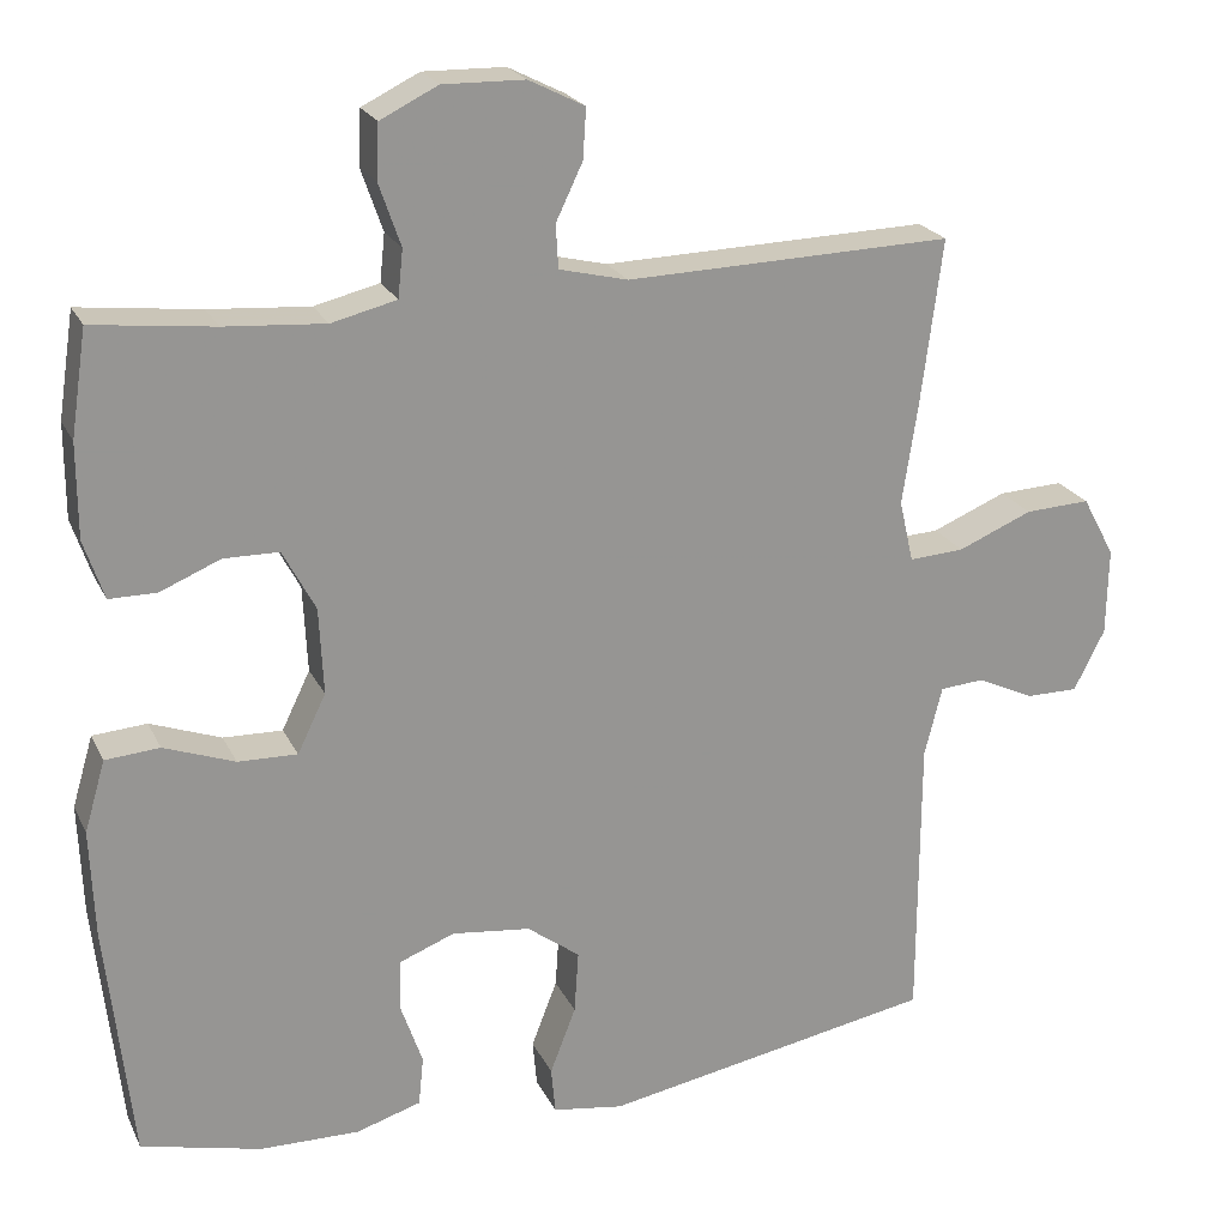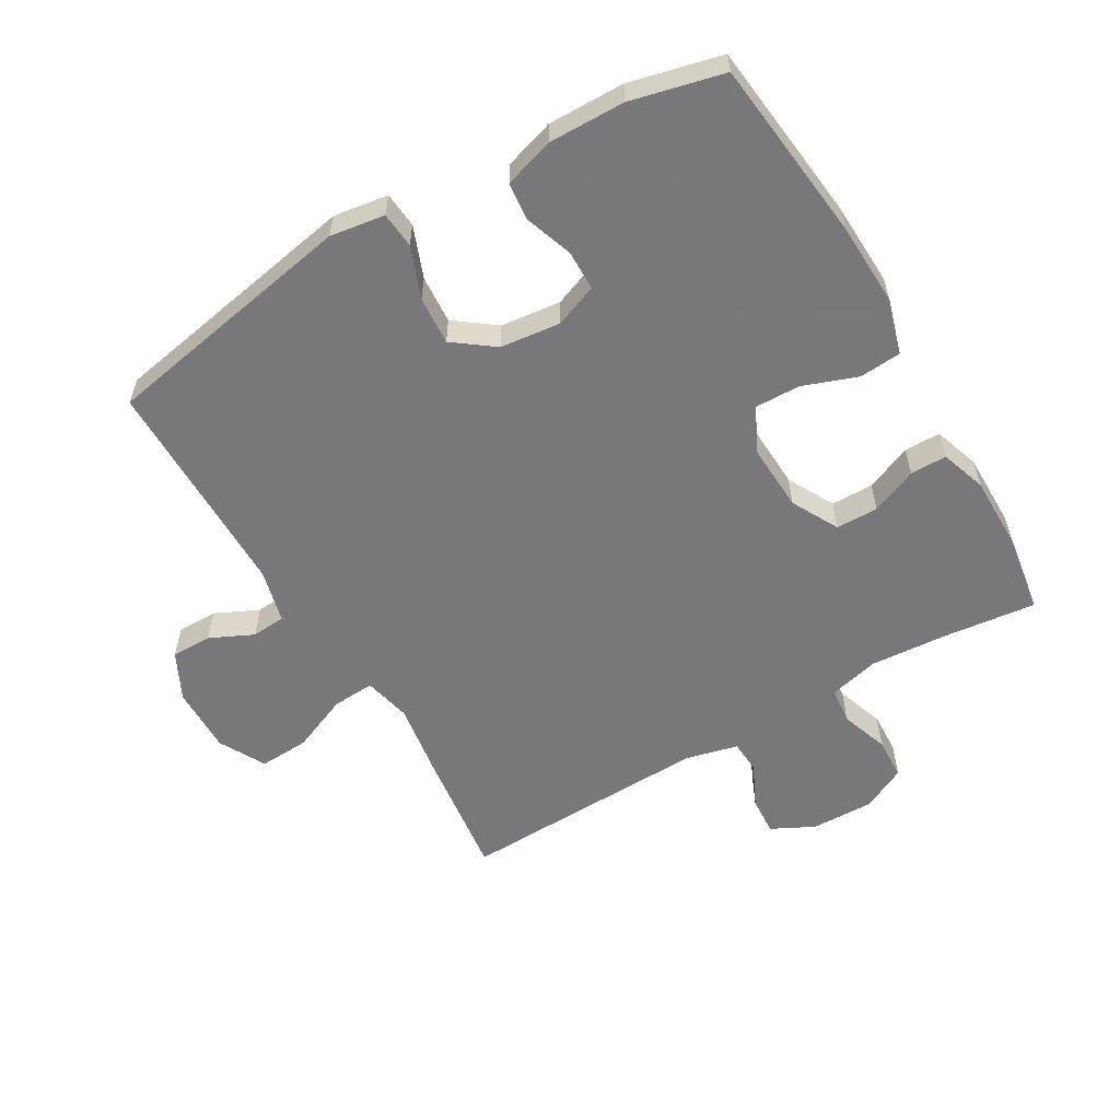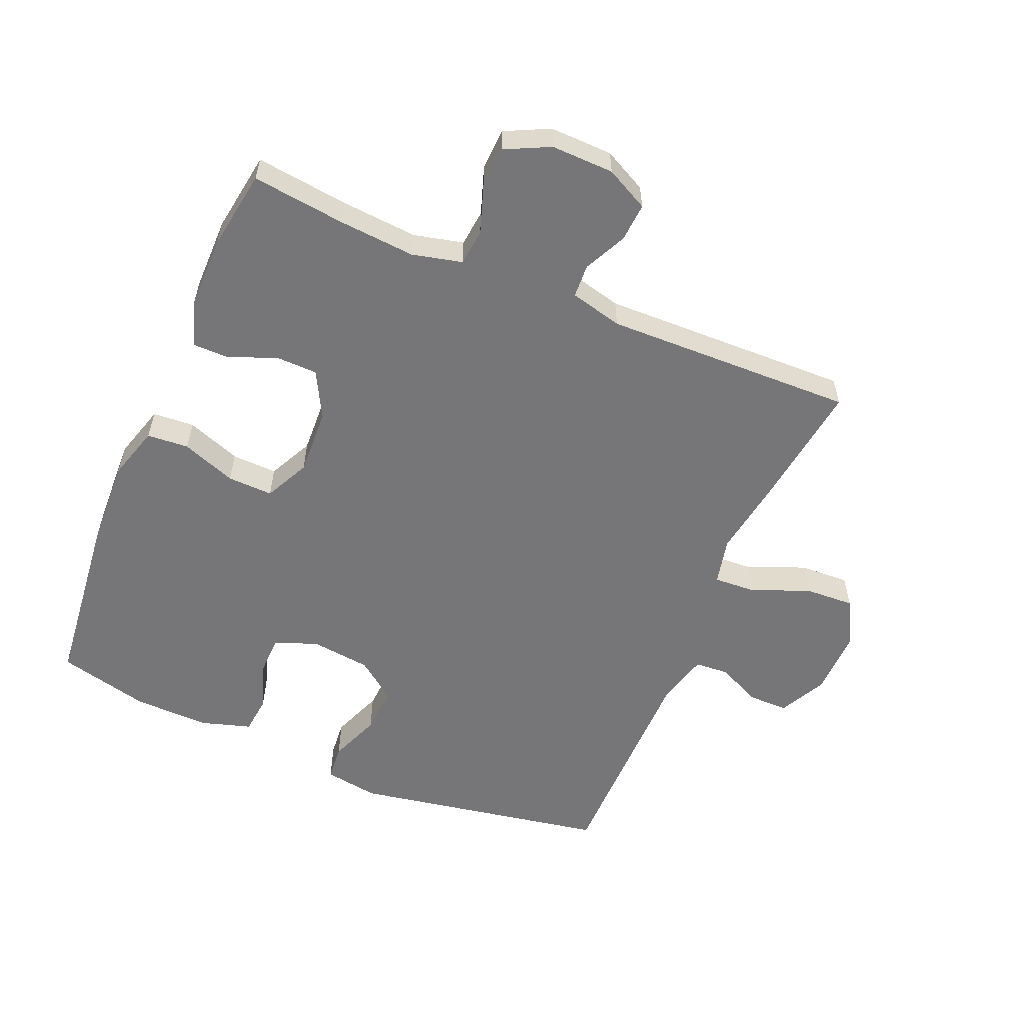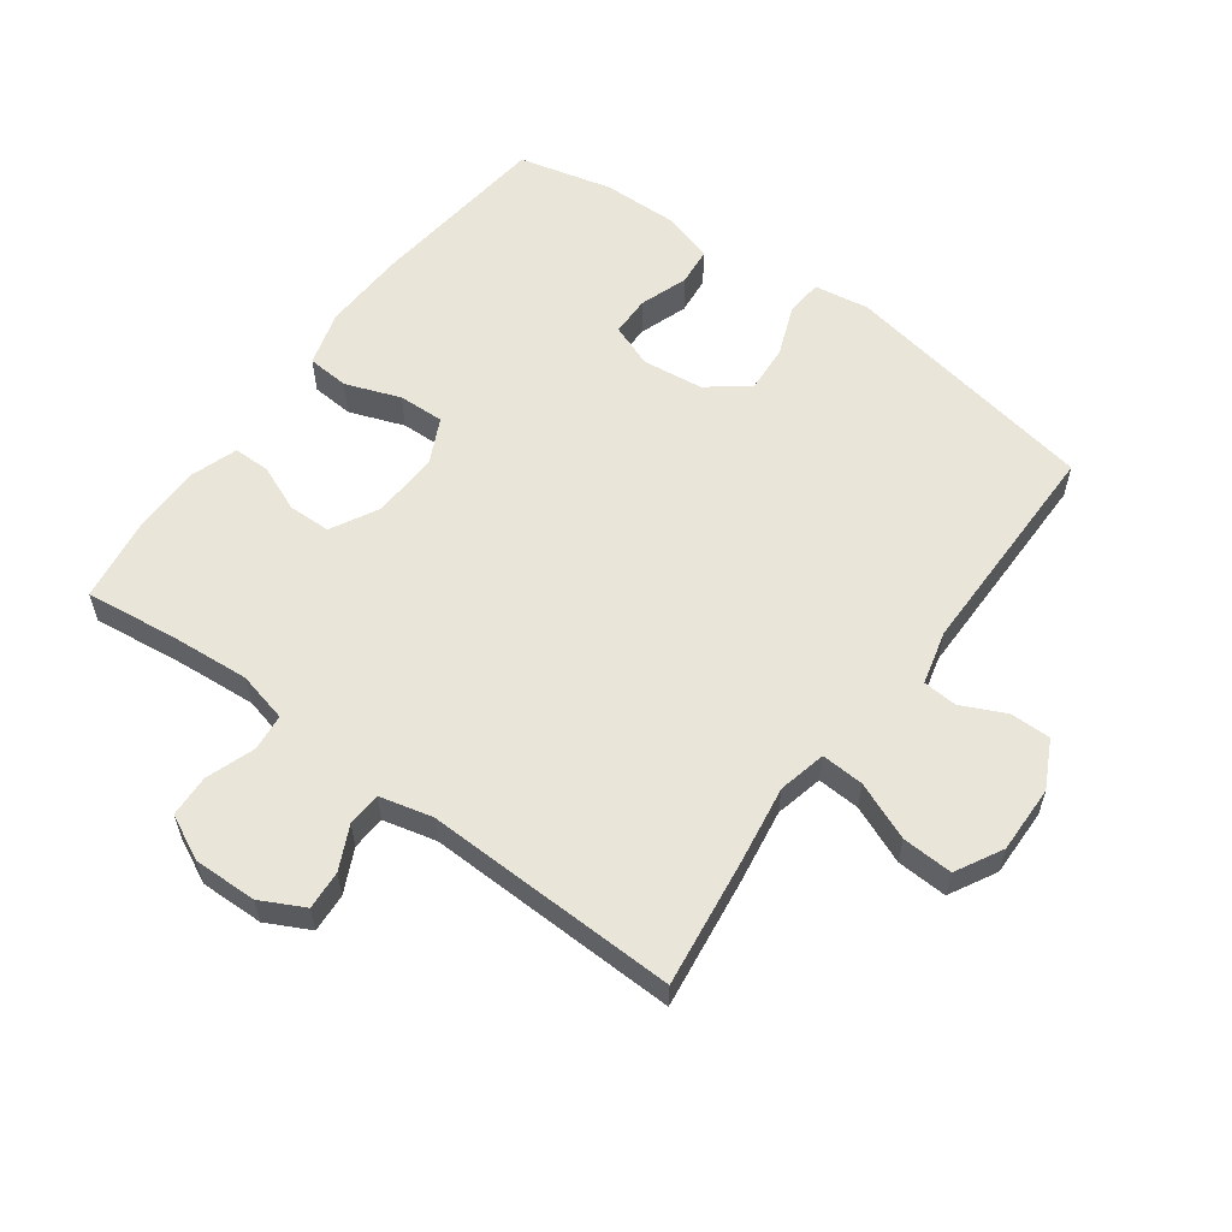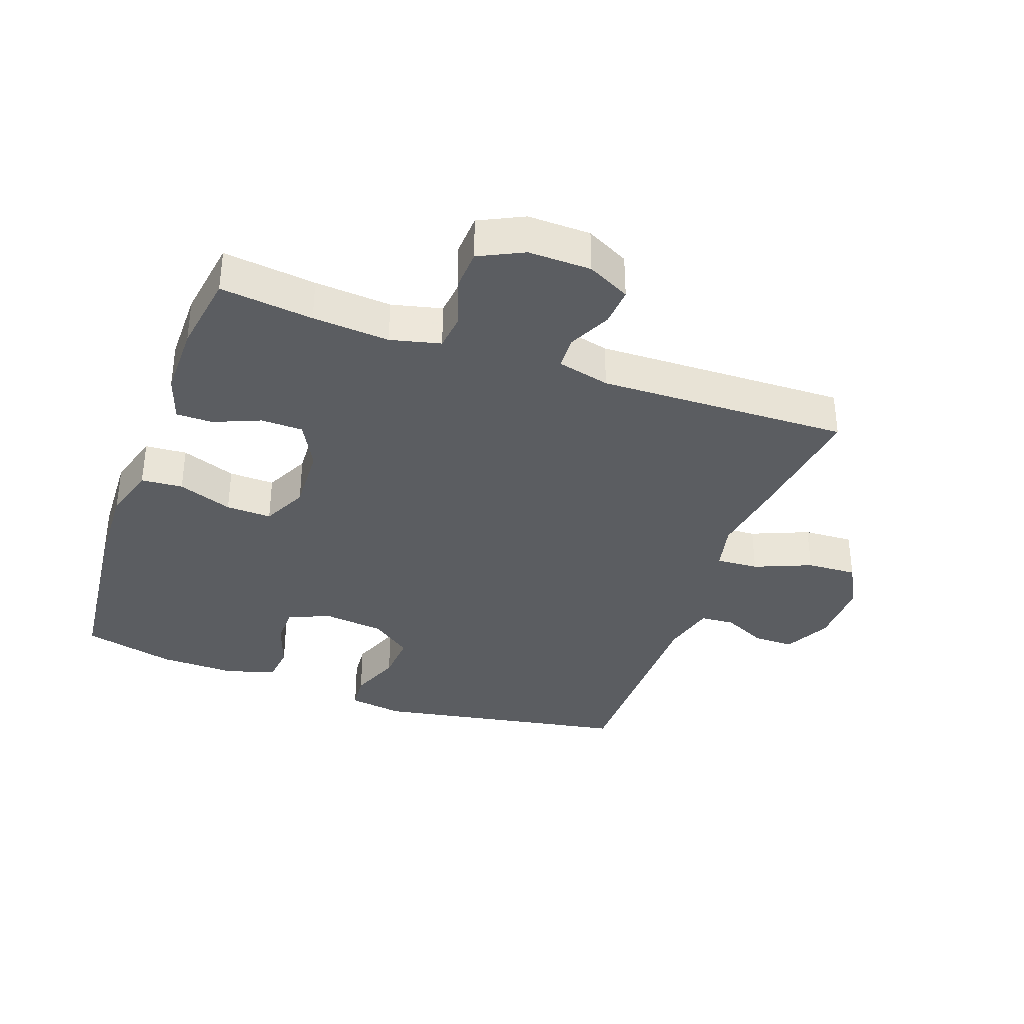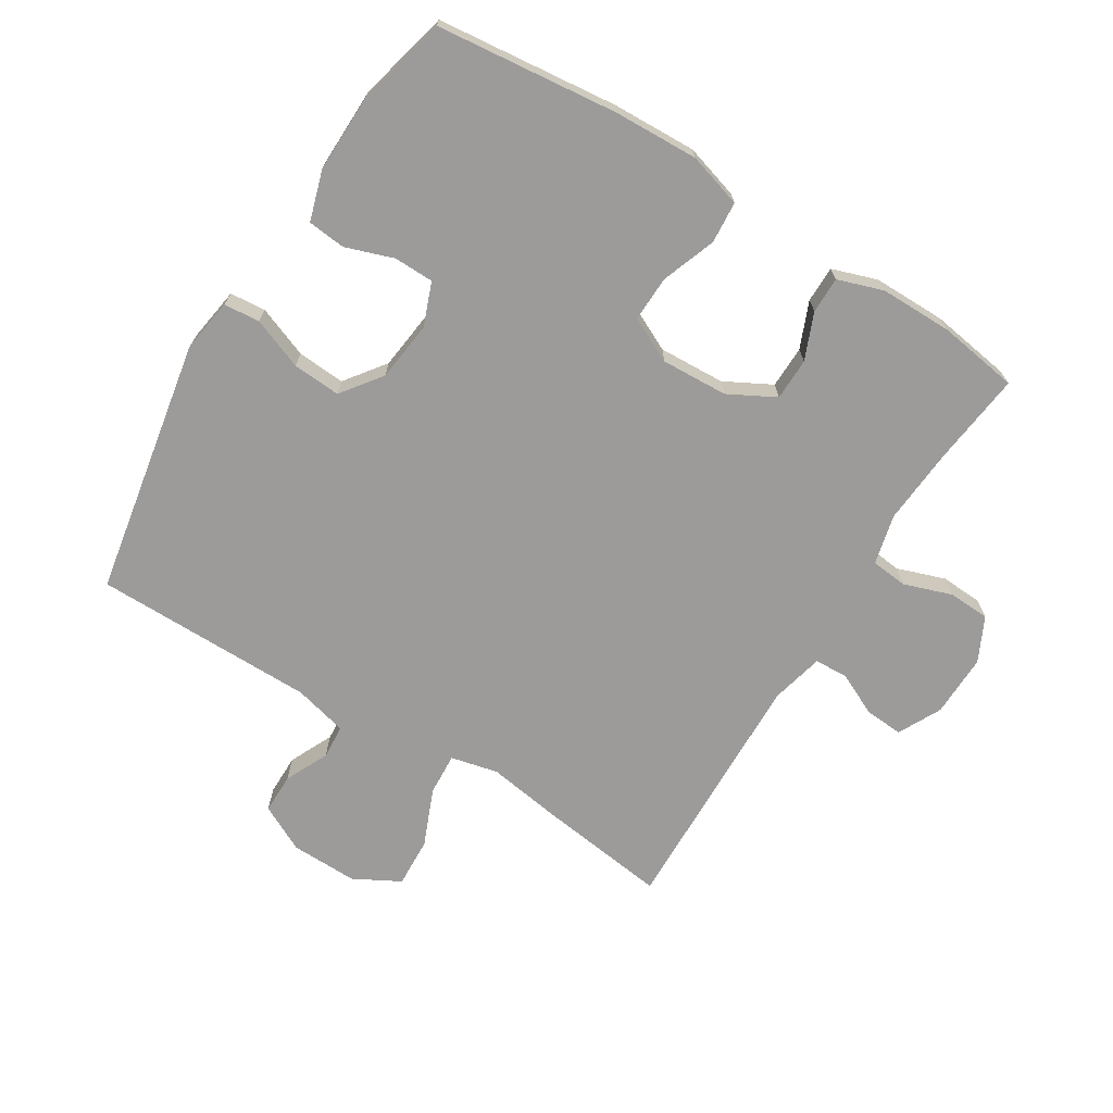
<metadata>
{"format":"obj","ext":"obj","renderer":"f3d","projection":"perspective","resolution":1024,"background":"white","views":[{"elev":22.1,"azim":-20.3,"up":"+Z"},{"elev":-57.6,"azim":-149.6,"up":"+Y"},{"elev":-56.9,"azim":-23.1,"up":"+Y"},{"elev":58.3,"azim":36.2,"up":"+Y"},{"elev":-35.7,"azim":-19.8,"up":"+Y"},{"elev":-69.9,"azim":-121.8,"up":"+Y"}]}
</metadata>
<code>
v 0.5 0.07 0.5
v 0.474 0.07 0.299
v 0.456 0.07 0.181
v 0.473 0.07 0.107
v 0.539 0.07 0.111
v 0.628 0.07 0.148
v 0.706 0.07 0.152
v 0.745 0.07 0.08
v 0.743 0.07 -0.025
v 0.706 0.07 -0.098
v 0.643 0.07 -0.098
v 0.575 0.07 -0.066
v 0.522 0.07 -0.07
v 0.501 0.07 -0.154
v 0.5 0.07 -0.5
v 0.1 0.07 -0.573
v 0.015 0.07 -0.56
v 0.01 0.07 -0.504
v 0.041 0.07 -0.424
v 0.046 0.07 -0.349
v -0.017 0.07 -0.302
v -0.111 0.07 -0.291
v -0.178 0.07 -0.317
v -0.179 0.07 -0.379
v -0.153 0.07 -0.454
v -0.159 0.07 -0.513
v -0.237 0.07 -0.537
v -0.356 0.07 -0.535
v -0.5 0.07 -0.5
v -0.531 0.07 -0.216
v -0.536 0.07 -0.085
v -0.511 0.07 0
v -0.446 0.07 0.005
v -0.361 0.07 -0.026
v -0.29 0.07 -0.028
v -0.256 0.07 0.042
v -0.261 0.07 0.146
v -0.3 0.07 0.219
v -0.366 0.07 0.22
v -0.438 0.07 0.19
v -0.495 0.07 0.19
v -0.519 0.07 0.261
v -0.519 0.07 0.374
v -0.5 0.07 0.5
v -0.355 0.07 0.483
v -0.235 0.07 0.474
v -0.157 0.07 0.493
v -0.151 0.07 0.55
v -0.177 0.07 0.625
v -0.174 0.07 0.69
v -0.105 0.07 0.724
v -0.007 0.07 0.722
v 0.06 0.07 0.688
v 0.056 0.07 0.628
v 0.024 0.07 0.561
v 0.027 0.07 0.509
v 0.109 0.07 0.489
v 0.5 0 0.5
v 0.474 0 0.299
v 0.456 0 0.181
v 0.473 0 0.107
v 0.539 0 0.111
v 0.628 0 0.148
v 0.706 0 0.152
v 0.745 0 0.08
v 0.743 0 -0.025
v 0.706 0 -0.098
v 0.643 0 -0.098
v 0.575 0 -0.066
v 0.522 0 -0.07
v 0.501 0 -0.154
v 0.5 0 -0.5
v 0.1 0 -0.573
v 0.015 0 -0.56
v 0.01 0 -0.504
v 0.041 0 -0.424
v 0.046 0 -0.349
v -0.017 0 -0.302
v -0.111 0 -0.291
v -0.178 0 -0.317
v -0.179 0 -0.379
v -0.153 0 -0.454
v -0.159 0 -0.513
v -0.237 0 -0.537
v -0.356 0 -0.535
v -0.5 0 -0.5
v -0.531 0 -0.216
v -0.536 0 -0.085
v -0.511 0 0
v -0.446 0 0.005
v -0.361 0 -0.026
v -0.29 0 -0.028
v -0.256 0 0.042
v -0.261 0 0.146
v -0.3 0 0.219
v -0.366 0 0.22
v -0.438 0 0.19
v -0.495 0 0.19
v -0.519 0 0.261
v -0.519 0 0.374
v -0.5 0 0.5
v -0.355 0 0.483
v -0.235 0 0.474
v -0.157 0 0.493
v -0.151 0 0.55
v -0.177 0 0.625
v -0.174 0 0.69
v -0.105 0 0.724
v -0.007 0 0.722
v 0.06 0 0.688
v 0.056 0 0.628
v 0.024 0 0.561
v 0.027 0 0.509
v 0.109 0 0.489
f 53 54 55
f 52 53 55
f 51 52 55
f 50 51 55
f 49 50 55
f 48 49 55
f 47 48 55 56
f 46 47 56 57
f 43 44 45
f 42 43 45
f 41 42 45
f 40 41 45
f 39 40 45
f 38 39 45 46
f 1 2 3
f 57 1 3
f 46 57 3
f 38 46 3
f 37 38 3
f 32 33 34
f 31 32 34
f 30 31 34
f 29 30 34
f 28 29 34
f 27 28 34
f 26 27 34
f 25 26 34
f 24 25 34
f 23 24 34 35
f 22 23 35 36
f 17 18 19
f 16 17 19
f 15 16 19
f 14 15 19
f 13 14 19 20
f 10 11 12
f 9 10 12
f 8 9 12
f 7 8 12
f 6 7 12
f 5 6 12
f 4 5 12 13
f 37 3 4
f 36 37 4
f 22 36 4
f 21 22 4
f 4 13 20 21
f 112 111 110
f 112 110 109
f 112 109 108
f 112 108 107
f 112 107 106
f 112 106 105
f 113 112 105 104
f 114 113 104 103
f 102 101 100
f 102 100 99
f 102 99 98
f 102 98 97
f 102 97 96
f 103 102 96 95
f 60 59 58
f 60 58 114
f 60 114 103
f 60 103 95
f 60 95 94
f 91 90 89
f 91 89 88
f 91 88 87
f 91 87 86
f 91 86 85
f 91 85 84
f 91 84 83
f 91 83 82
f 91 82 81
f 92 91 81 80
f 93 92 80 79
f 76 75 74
f 76 74 73
f 76 73 72
f 76 72 71
f 77 76 71 70
f 69 68 67
f 69 67 66
f 69 66 65
f 69 65 64
f 69 64 63
f 69 63 62
f 70 69 62 61
f 61 60 94
f 61 94 93
f 61 93 79
f 61 79 78
f 78 77 70 61
f 1 58 59 2
f 2 59 60 3
f 3 60 61 4
f 4 61 62 5
f 5 62 63 6
f 6 63 64 7
f 7 64 65 8
f 8 65 66 9
f 9 66 67 10
f 10 67 68 11
f 11 68 69 12
f 12 69 70 13
f 13 70 71 14
f 14 71 72 15
f 15 72 73 16
f 16 73 74 17
f 17 74 75 18
f 18 75 76 19
f 19 76 77 20
f 20 77 78 21
f 21 78 79 22
f 22 79 80 23
f 23 80 81 24
f 24 81 82 25
f 25 82 83 26
f 26 83 84 27
f 27 84 85 28
f 28 85 86 29
f 29 86 87 30
f 30 87 88 31
f 31 88 89 32
f 32 89 90 33
f 33 90 91 34
f 34 91 92 35
f 35 92 93 36
f 36 93 94 37
f 37 94 95 38
f 38 95 96 39
f 39 96 97 40
f 40 97 98 41
f 41 98 99 42
f 42 99 100 43
f 43 100 101 44
f 44 101 102 45
f 45 102 103 46
f 46 103 104 47
f 47 104 105 48
f 48 105 106 49
f 49 106 107 50
f 50 107 108 51
f 51 108 109 52
f 52 109 110 53
f 53 110 111 54
f 54 111 112 55
f 55 112 113 56
f 56 113 114 57
f 57 114 58 1

</code>
